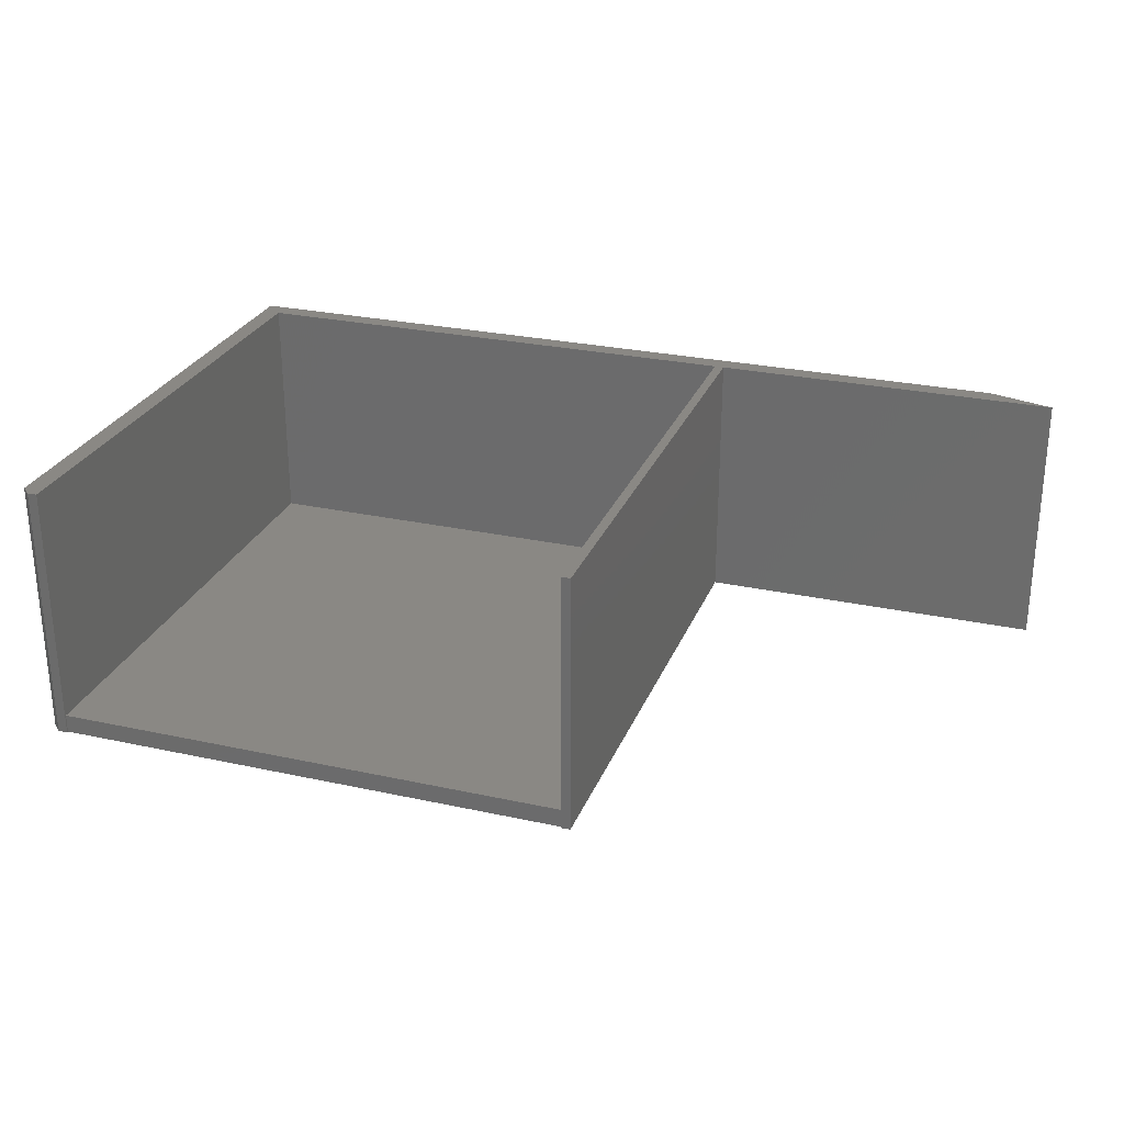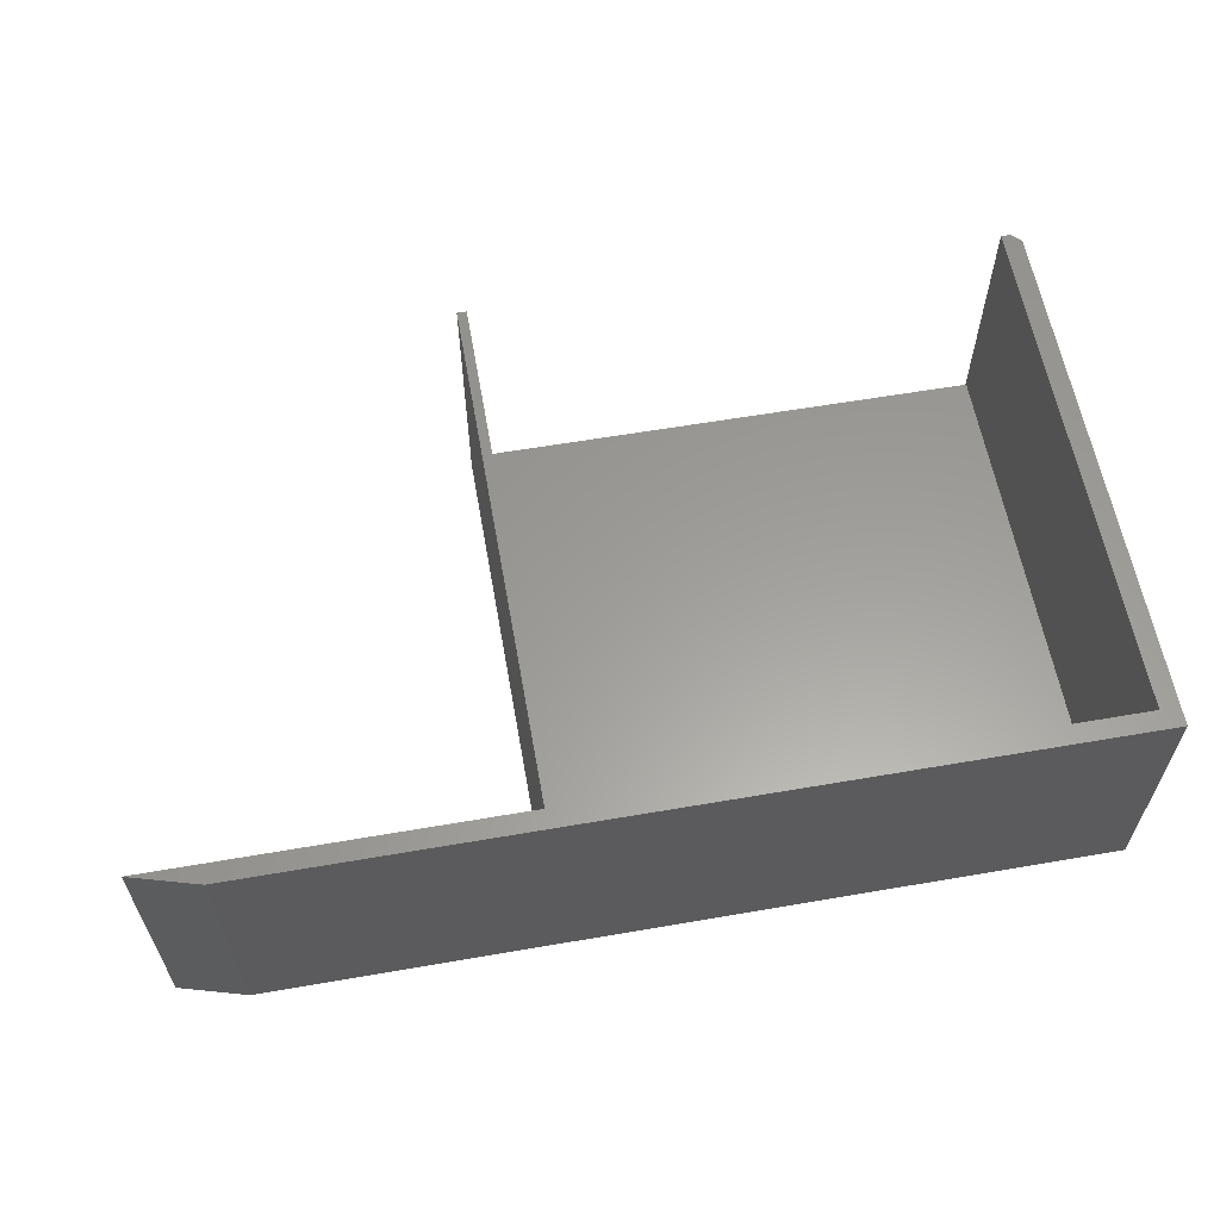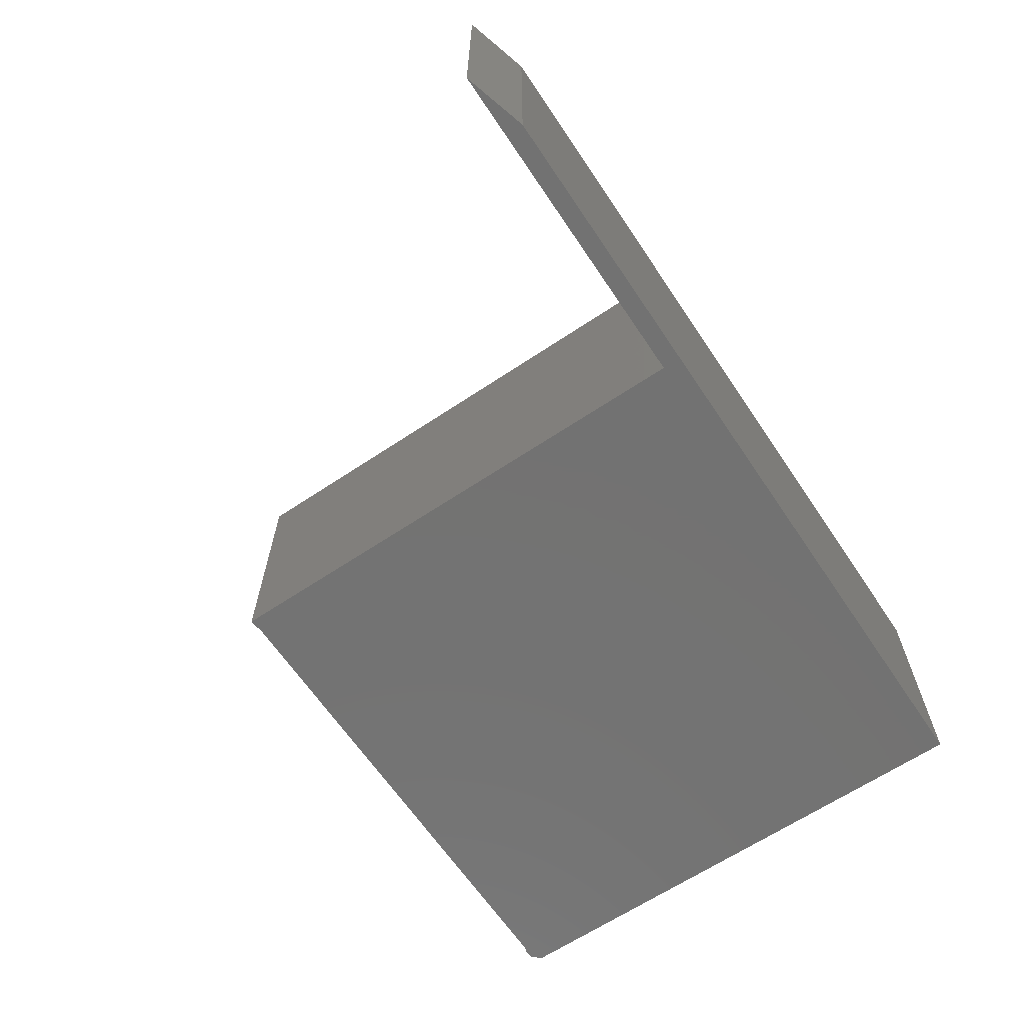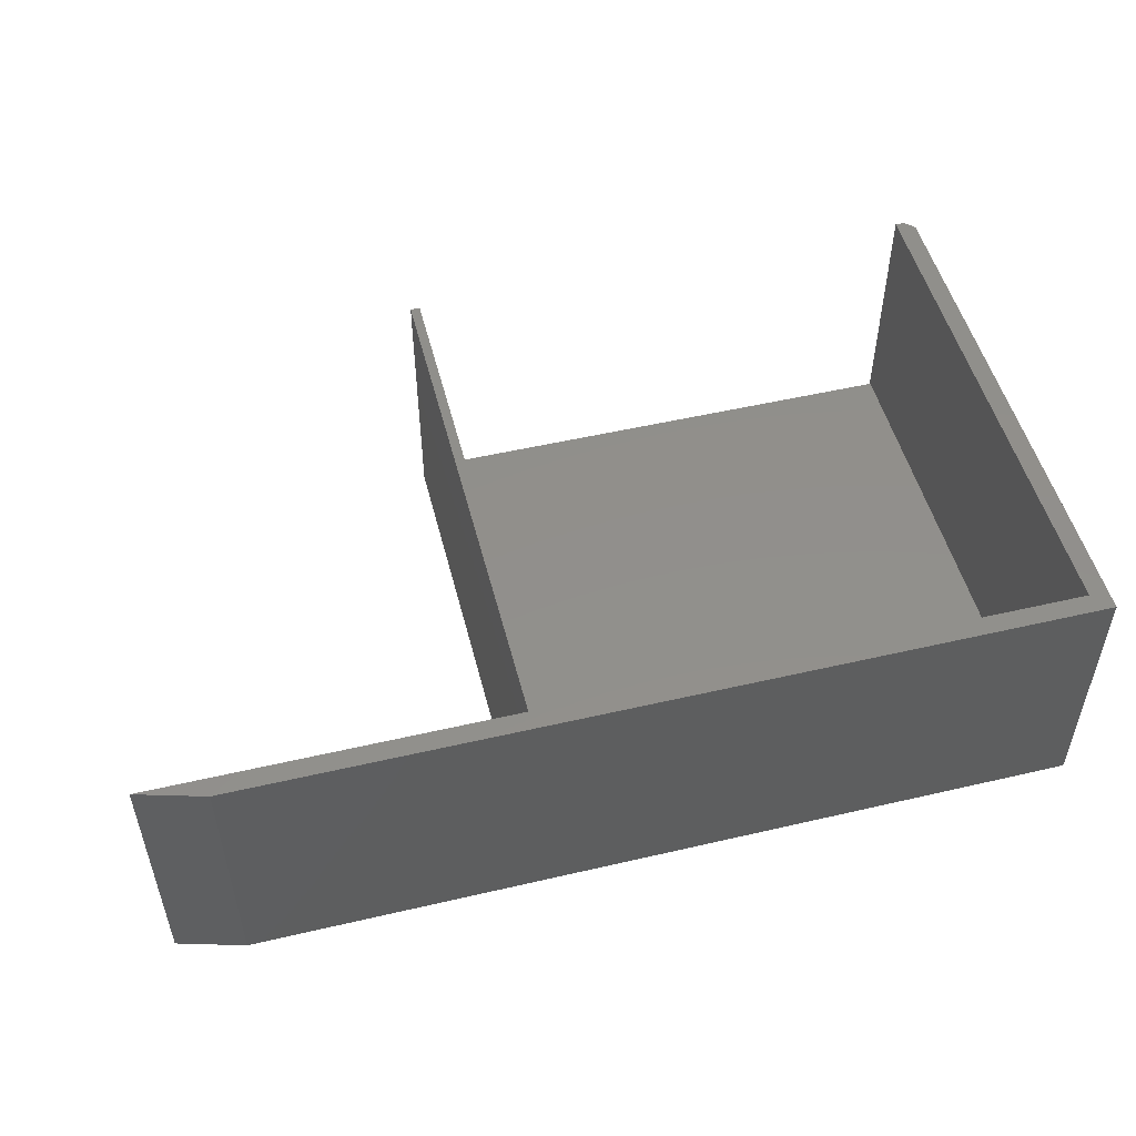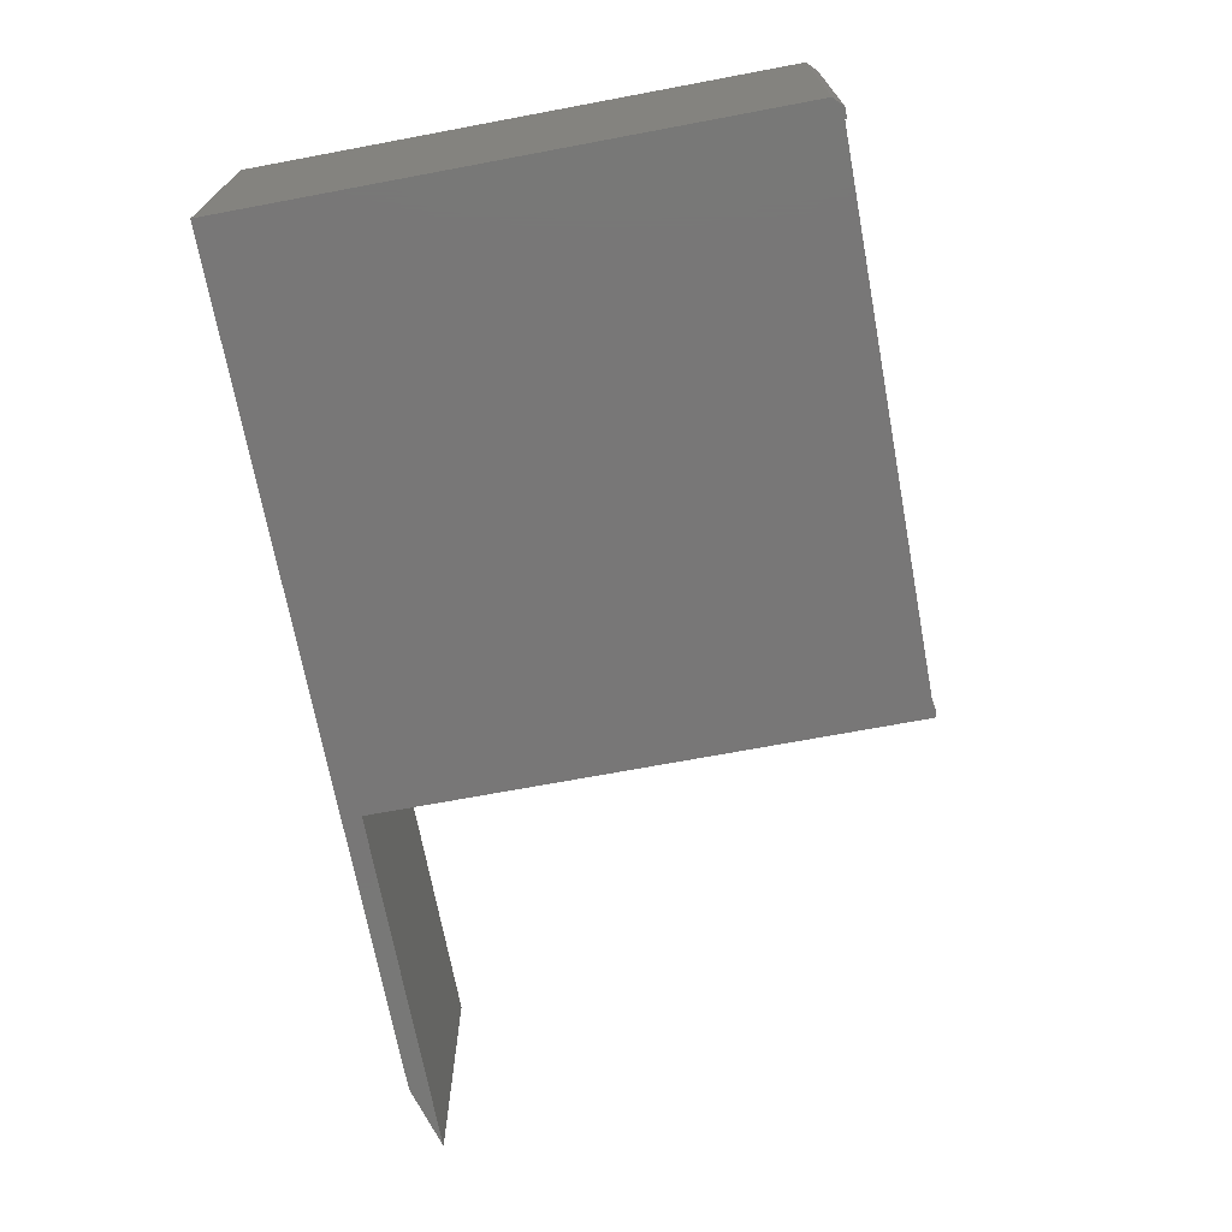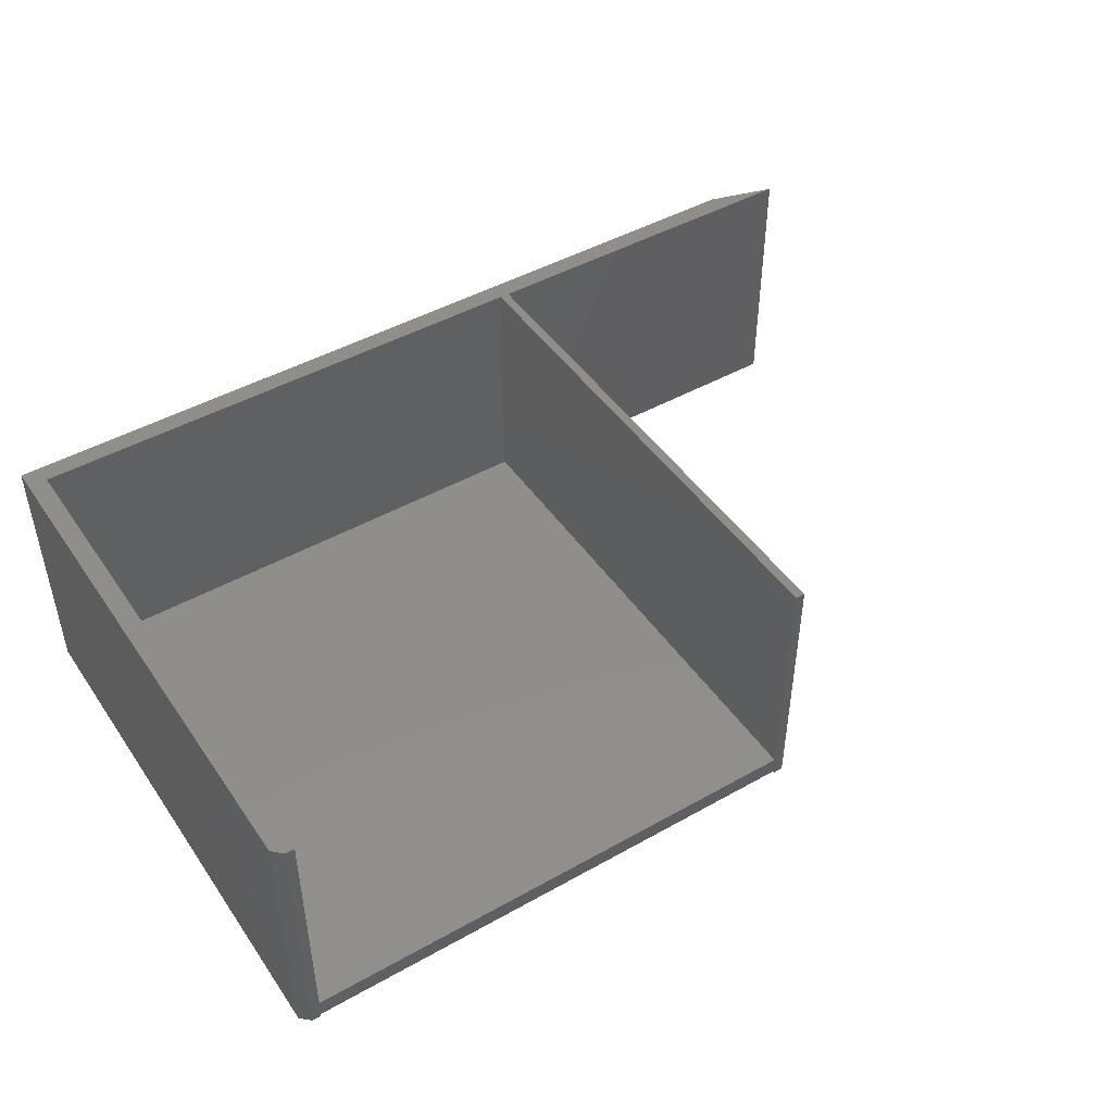
<metadata>
{"format":"stl","ext":"stl","renderer":"f3d","projection":"perspective","resolution":1024,"background":"white","views":[{"elev":27.1,"azim":-161.3,"up":"+Z"},{"elev":60.4,"azim":-10.0,"up":"+Z"},{"elev":-64.7,"azim":-56.1,"up":"+Z"},{"elev":51.2,"azim":-14.2,"up":"+Z"},{"elev":-70.2,"azim":100.6,"up":"+Z"},{"elev":46.3,"azim":147.3,"up":"+Z"}]}
</metadata>
<code>
# stl→obj: 26 verts, 48 faces
v 0.3 0.4342 0
v 0.3 0.4328 0
v 0.2921 0.4342 0
v 0.2921 2.776e-17 0
v 0.7342 0.4342 0
v 0.7422 0.4342 0
v 0.7342 0.4328 0
v 0.75 0.4264 0
v 0.75 -0.01579 0
v 0 0 0
v 0.05526 -0.01579 0
v 0.7342 0.4328 0.01562
v 0.3 0.4328 0.01562
v 0.3 0 0.01562
v 0.7342 0 0.01562
v 0.7342 0.4342 0.2188
v 0.7342 2.776e-17 0.2188
v 0.3 0 0.2188
v 0.3 0.4342 0.2188
v 0.75 0.4264 0.2188
v 0.7422 0.4342 0.2188
v 0.05526 -0.01579 0.2188
v 0.75 -0.01579 0.2188
v 0.2921 2.776e-17 0.2188
v 0 0 0.2188
v 0.2921 0.4342 0.2188
f 1 2 3
f 2 4 3
f 5 6 7
f 8 9 4
f 8 4 2
f 8 2 7
f 8 7 6
f 4 9 10
f 10 9 11
f 12 7 13
f 13 7 2
f 14 15 13
f 13 15 12
f 16 5 7
f 16 7 12
f 16 12 15
f 16 15 17
f 17 15 18
f 18 15 14
f 1 13 2
f 18 14 19
f 19 14 13
f 19 13 1
f 8 6 20
f 20 6 21
f 21 6 16
f 16 6 5
f 22 23 17
f 22 17 18
f 22 18 24
f 22 24 25
f 17 23 16
f 16 23 20
f 16 20 21
f 24 18 26
f 26 18 19
f 23 9 20
f 20 9 8
f 24 4 25
f 25 4 10
f 26 3 24
f 24 3 4
f 19 1 26
f 26 1 3
f 22 11 23
f 23 11 9
f 10 11 25
f 25 11 22

</code>
